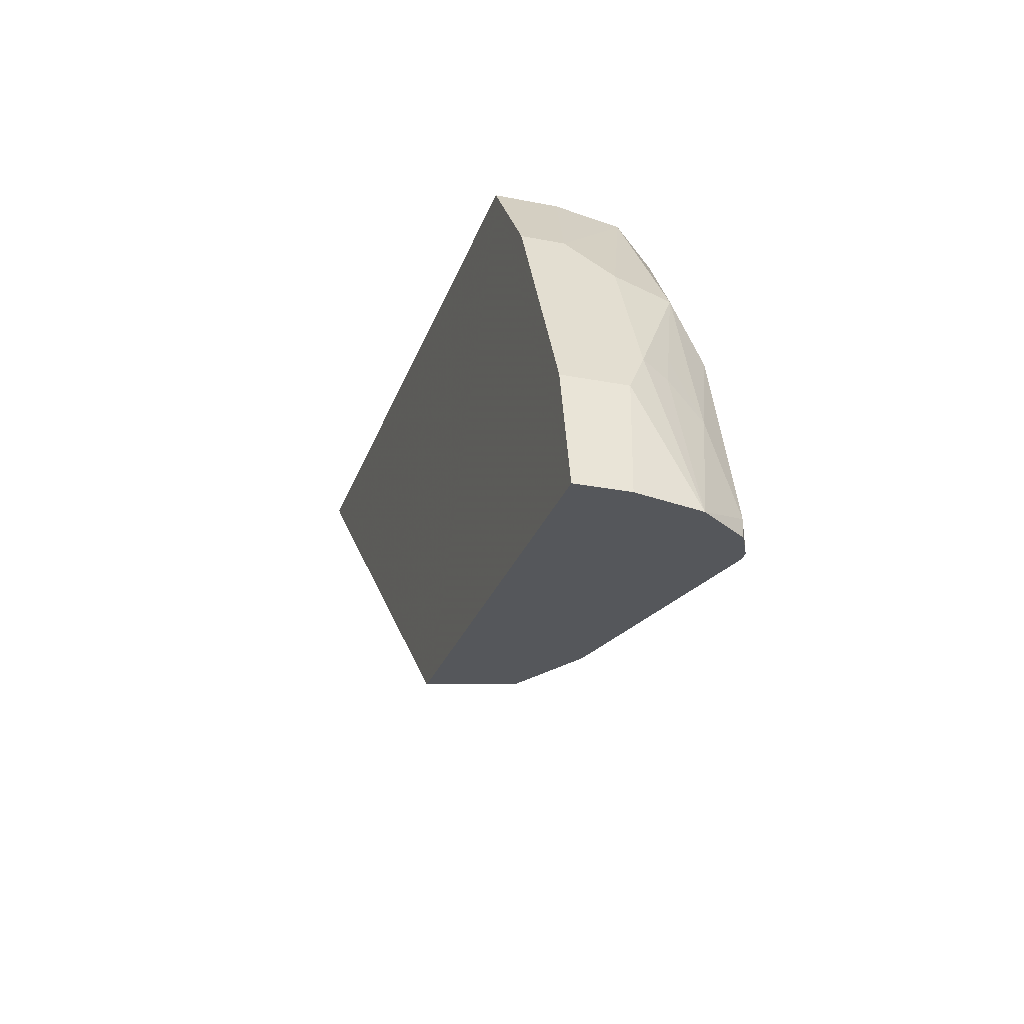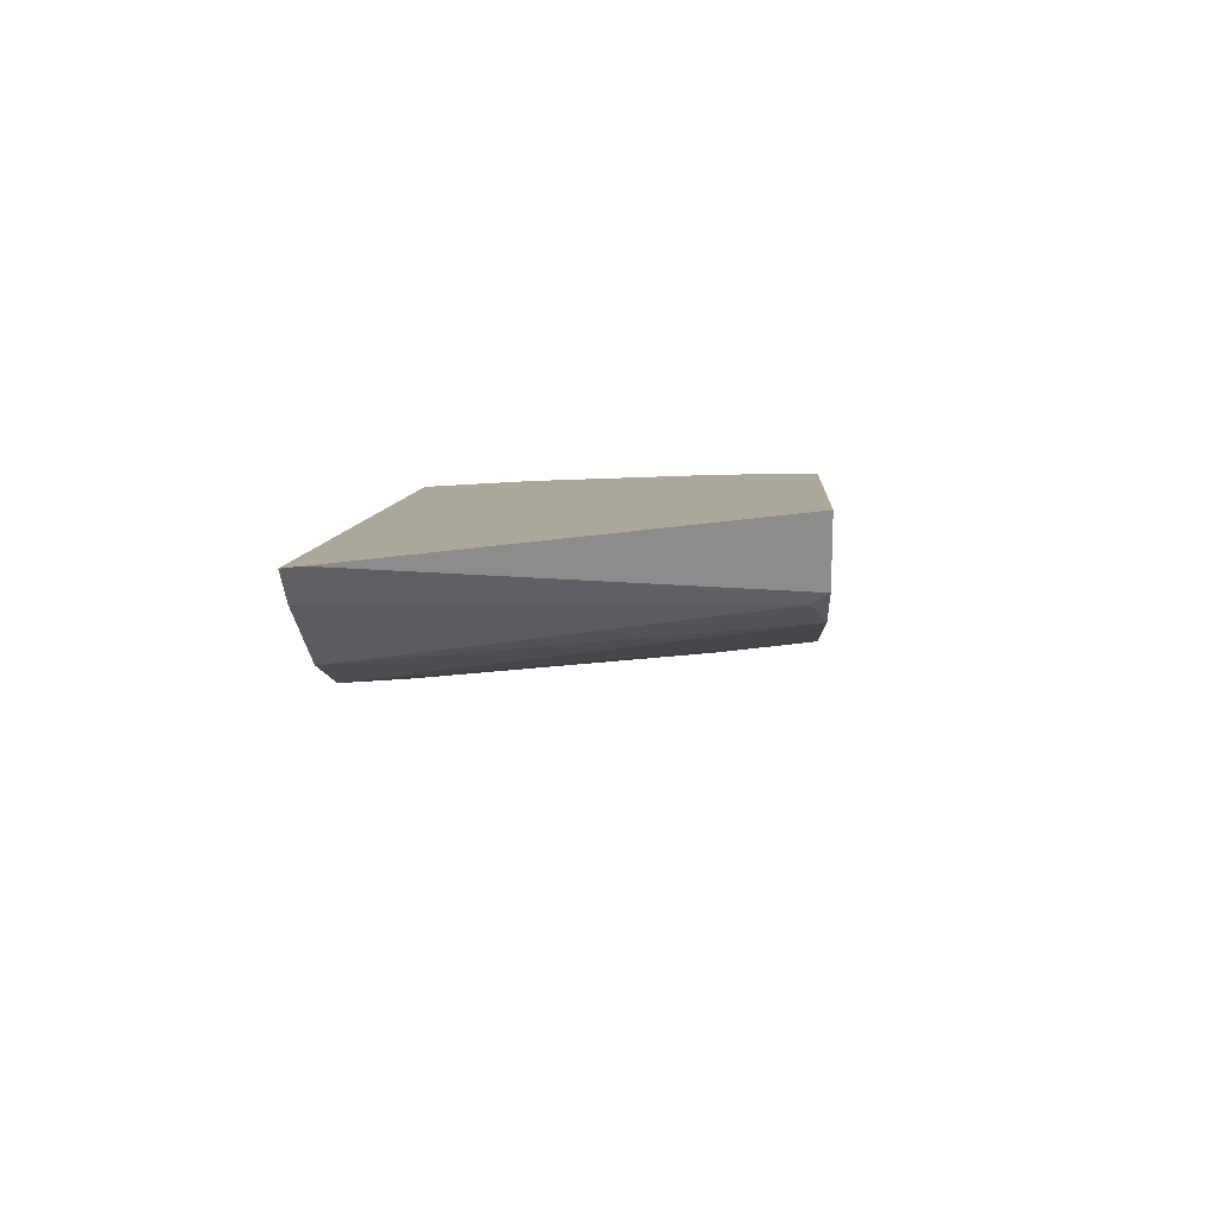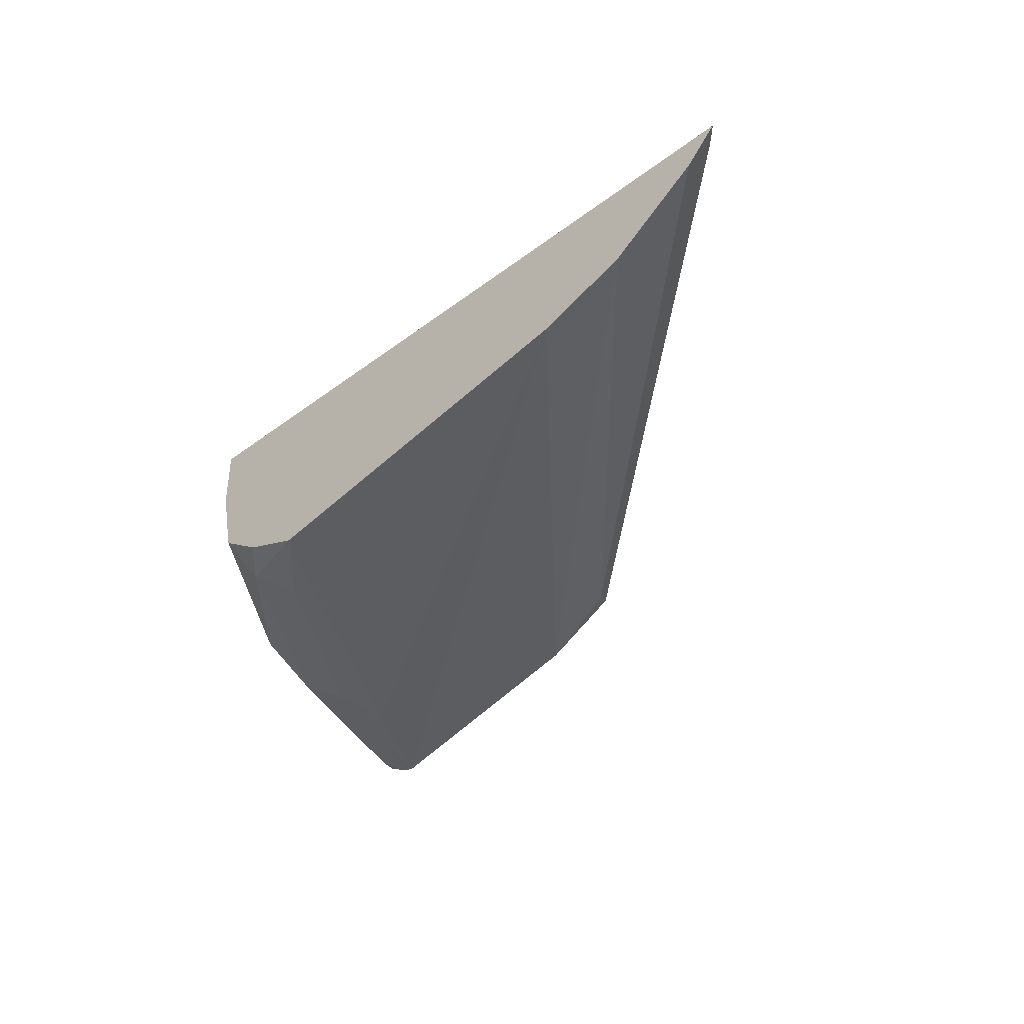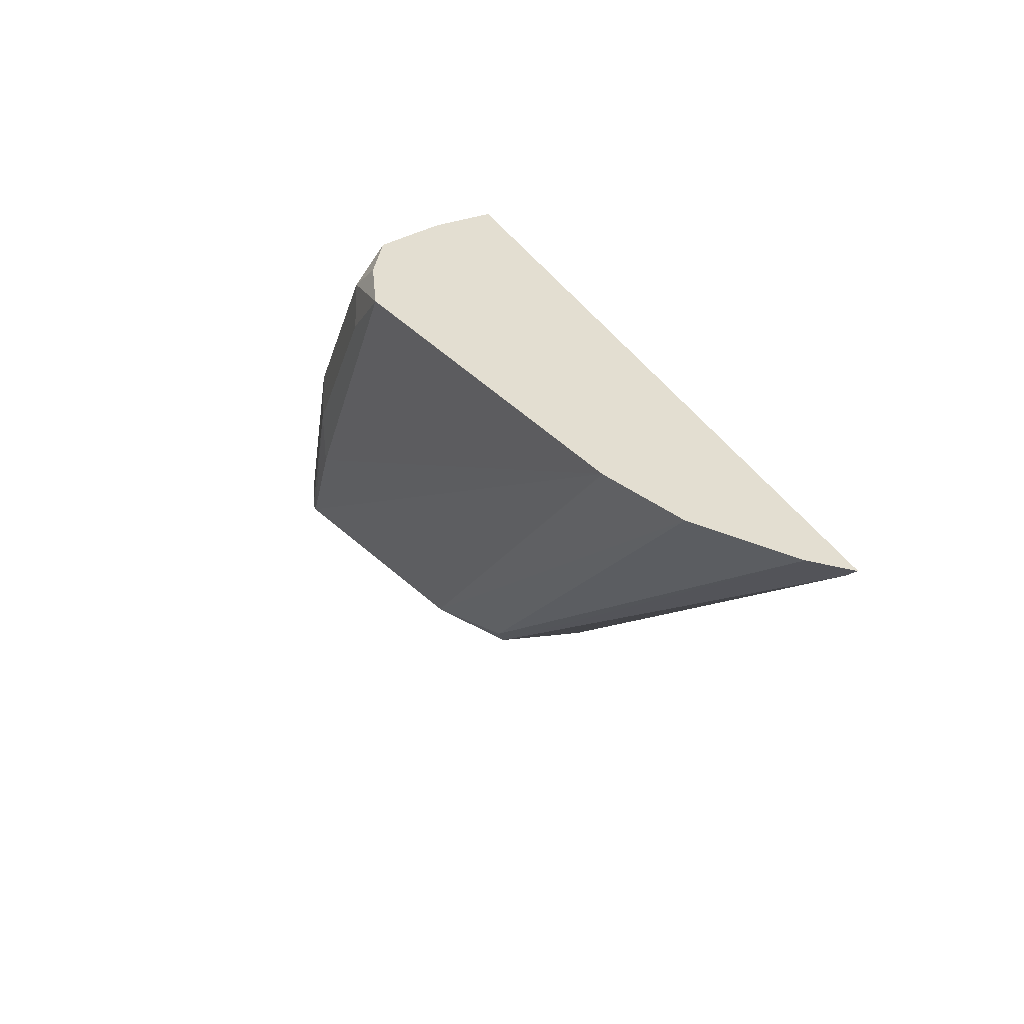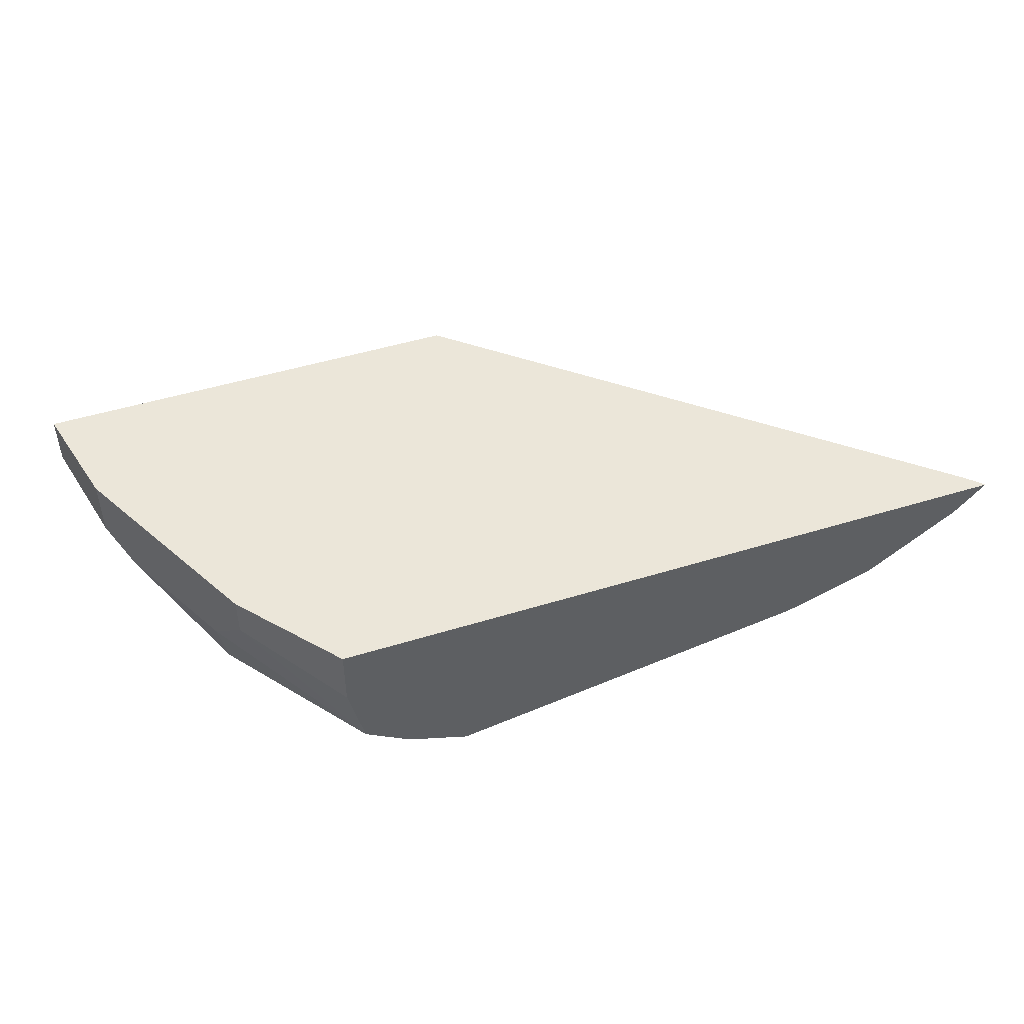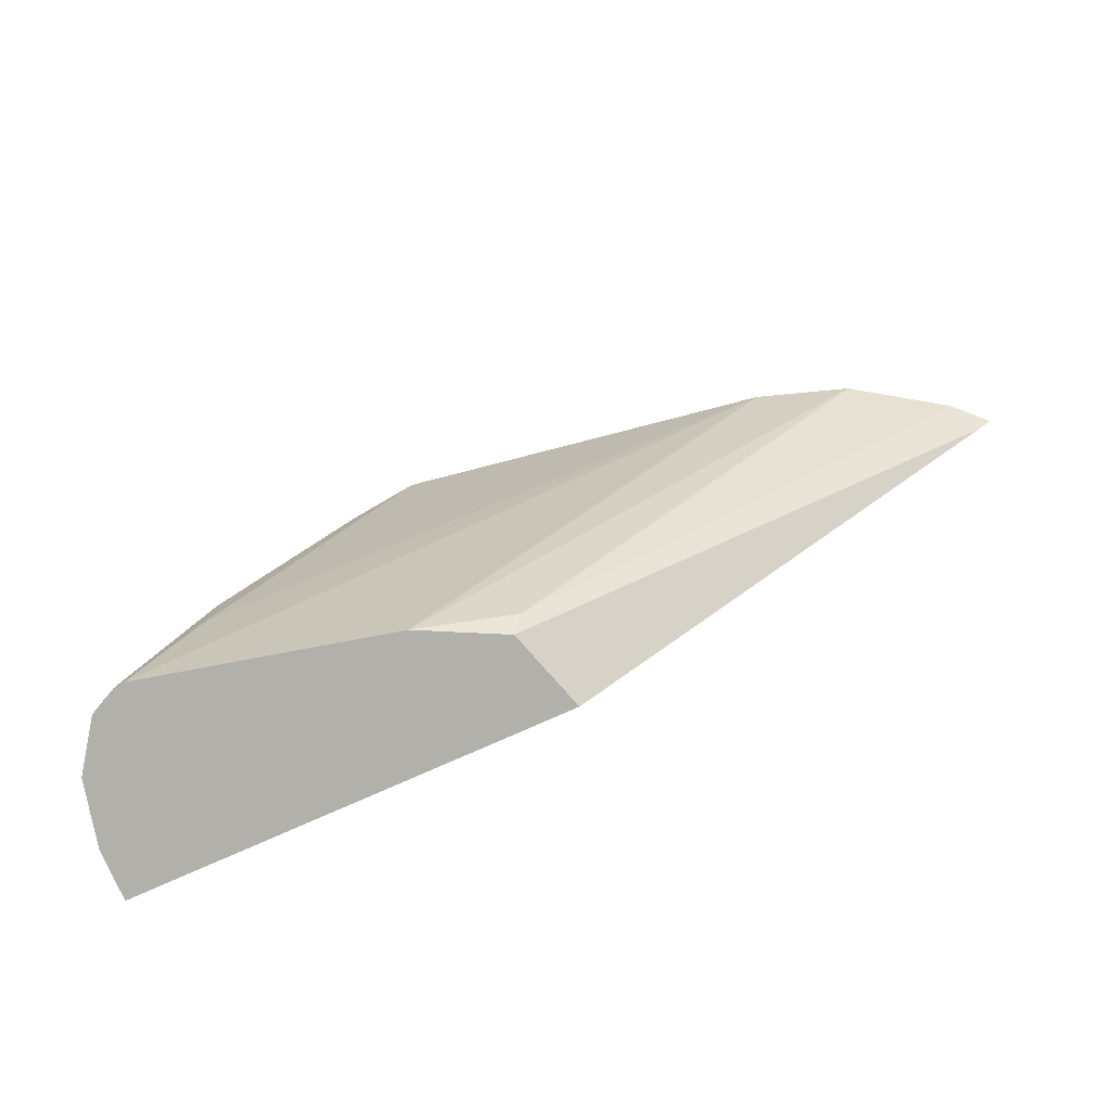
<metadata>
{"format":"obj","ext":"obj","renderer":"f3d","projection":"perspective","resolution":1024,"background":"white","views":[{"elev":-26.8,"azim":73.0,"up":"+Y"},{"elev":8.1,"azim":-86.3,"up":"+Z"},{"elev":-38.8,"azim":-136.7,"up":"+Z"},{"elev":36.0,"azim":-116.0,"up":"+Y"},{"elev":47.1,"azim":160.6,"up":"+Z"},{"elev":-78.5,"azim":-156.1,"up":"+Y"}]}
</metadata>
<code>
v 0.1512 0.1009 -0.5376
v 0.1736 0.0728 -0.5376
v 0.1512 0.1009 -0.5545
v -0.04206 0.1009 -0.5376
v 0.1764 0.06719 -0.5376
v 0.1736 0.0728 -0.5488
v 0.147 0.1009 -0.5732
v -0.03352 0.1009 -0.5462
v -0.04196 0.1008 -0.5376
v 0.1848 0.0504 -0.5544
v 0.1904 0.03921 -0.5376
v 0.1792 0.06159 -0.56
v 0.147 0.1009 -0.5734
v -0.03779 0.0966 -0.5376
v -0.008417 0.1009 -0.5629
v 0.09239 -0.008393 -0.5628
v 0.09521 -0.01405 -0.56
v 0.1904 0.03921 -0.5488
v 0.2016 0.01681 -0.5544
v 0.196 0.028 -0.56
v 0.196 0.028 -0.5376
v 0.1764 0.05879 -0.5754
v 0.1428 0.0924 -0.5838
v 0.1345 0.1009 -0.5817
v 0.0882 -0.01405 -0.5376
v 0.004172 0.1009 -0.5671
v 0.1176 -0.01405 -0.5712
v 0.1121 -0.01405 -0.5685
v 0.1064 -0.01405 -0.5656
v 0.2016 0.01679 -0.5376
v 0.2086 -0.01405 -0.5376
v 0.2086 -0.01405 -0.5517
v 0.2044 -0.01405 -0.5698
v 0.1932 0.02521 -0.567
v 0.189 0.0336 -0.5691
v 0.1904 0.01681 -0.5768
v 0.1764 0.04201 -0.5838
v 0.1344 0.08399 -0.588
v 0.1176 0.1008 -0.588
v 0.1176 0.1009 -0.588
v 0.1343 0.1009 -0.5817
v 0.01644 0.1009 -0.5712
v 0.1848 -0.01405 -0.587
v 0.01681 0.1008 -0.5712
v 0.1951 -0.01405 -0.5829
v 0.1932 -0.008393 -0.5838
v 0.1876 -0.01405 -0.5867
v 0.168 0.0336 -0.588
v 0.168 0.01681 -0.588
v 0.01681 0.1009 -0.5712
v 0.1172 0.1009 -0.588
f 19 32 33
f 23 38 39
f 22 36 37
f 22 35 36
f 20 35 22
f 20 34 35
f 20 33 34
f 19 21 30
f 19 33 20
f 22 37 23
f 17 28 27
f 19 30 31
f 17 31 25
f 17 32 31
f 17 33 32
f 17 45 33
f 17 47 45
f 17 43 47
f 17 27 43
f 17 29 28
f 23 39 40
f 19 31 32
f 23 40 41
f 43 44 49
f 23 37 48
f 45 47 46
f 16 27 28
f 43 48 47
f 43 49 48
f 42 50 44
f 39 51 40
f 39 50 51
f 39 44 50
f 39 49 44
f 38 49 39
f 37 47 48
f 37 46 47
f 36 46 37
f 34 36 35
f 33 36 34
f 33 46 36
f 33 45 46
f 27 44 43
f 27 42 44
f 26 42 27
f 23 48 38
f 23 41 24
f 16 29 17
f 38 48 49
f 15 27 16
f 1 21 11
f 1 30 21
f 1 31 30
f 1 25 31
f 1 14 25
f 1 9 14
f 1 4 9
f 1 8 4
f 1 15 8
f 1 26 15
f 1 42 26
f 1 51 50
f 1 40 51
f 1 41 40
f 1 24 41
f 1 13 24
f 1 7 13
f 1 3 7
f 1 6 3
f 1 2 6
f 16 28 29
f 1 11 5
f 1 5 2
f 1 50 42
f 3 6 7
f 15 26 27
f 2 5 6
f 14 17 25
f 13 22 23
f 13 23 24
f 12 20 22
f 11 19 18
f 11 21 19
f 10 20 12
f 10 19 20
f 10 18 19
f 12 22 13
f 6 10 12
f 5 10 6
f 10 11 18
f 5 11 10
f 6 12 13
f 6 13 7
f 4 8 9
f 8 14 9
f 8 15 16
f 8 16 17
f 8 17 14

</code>
